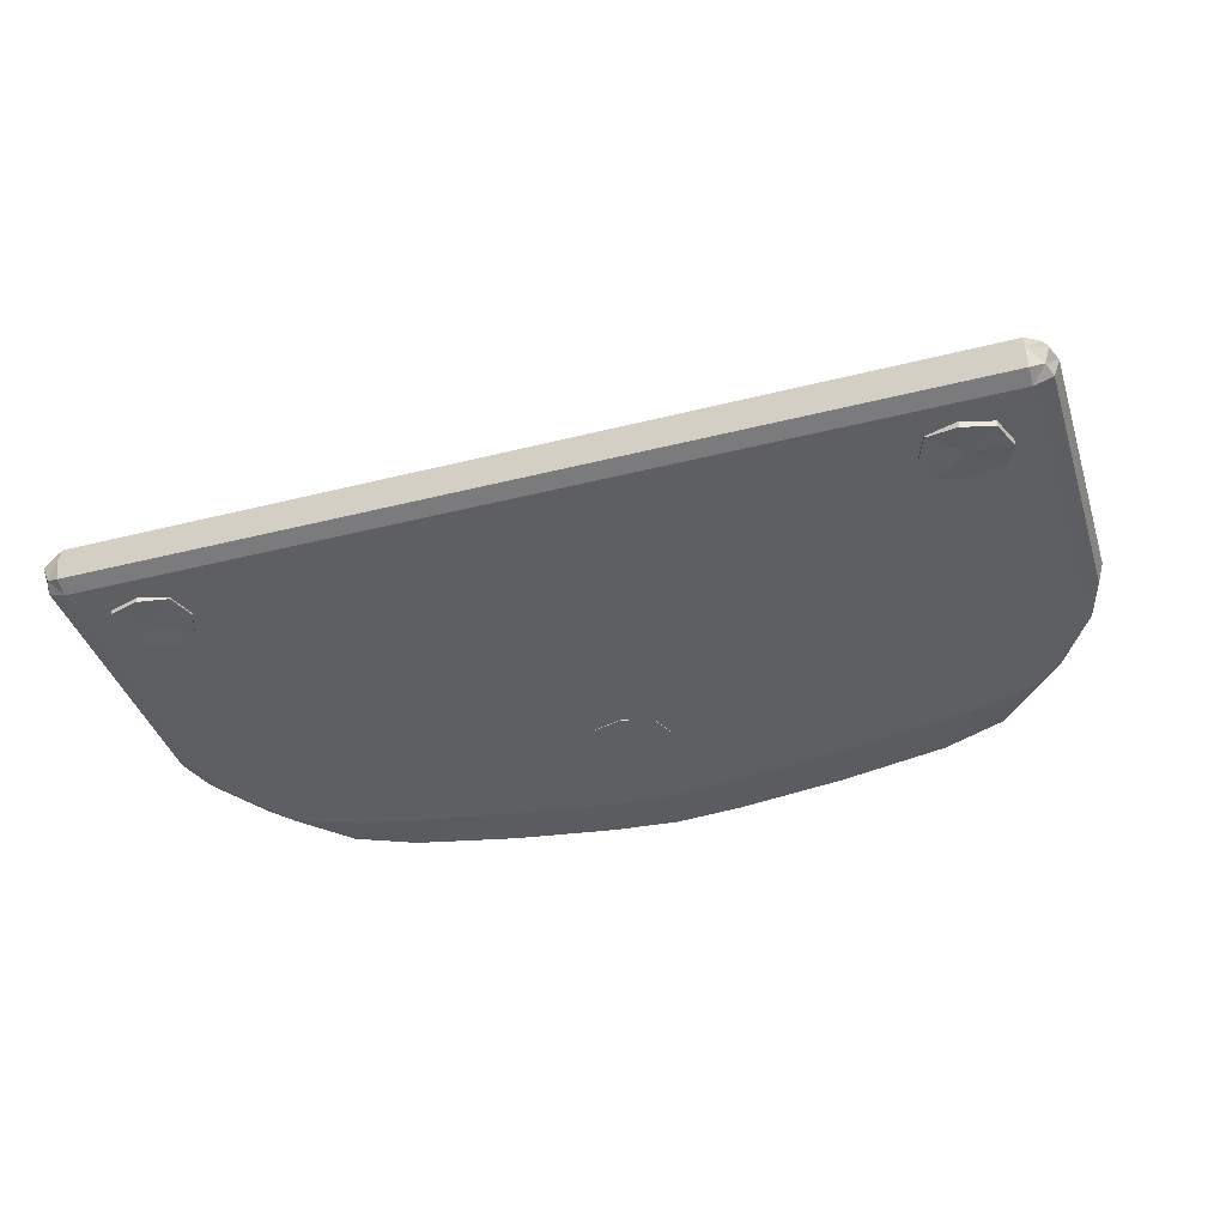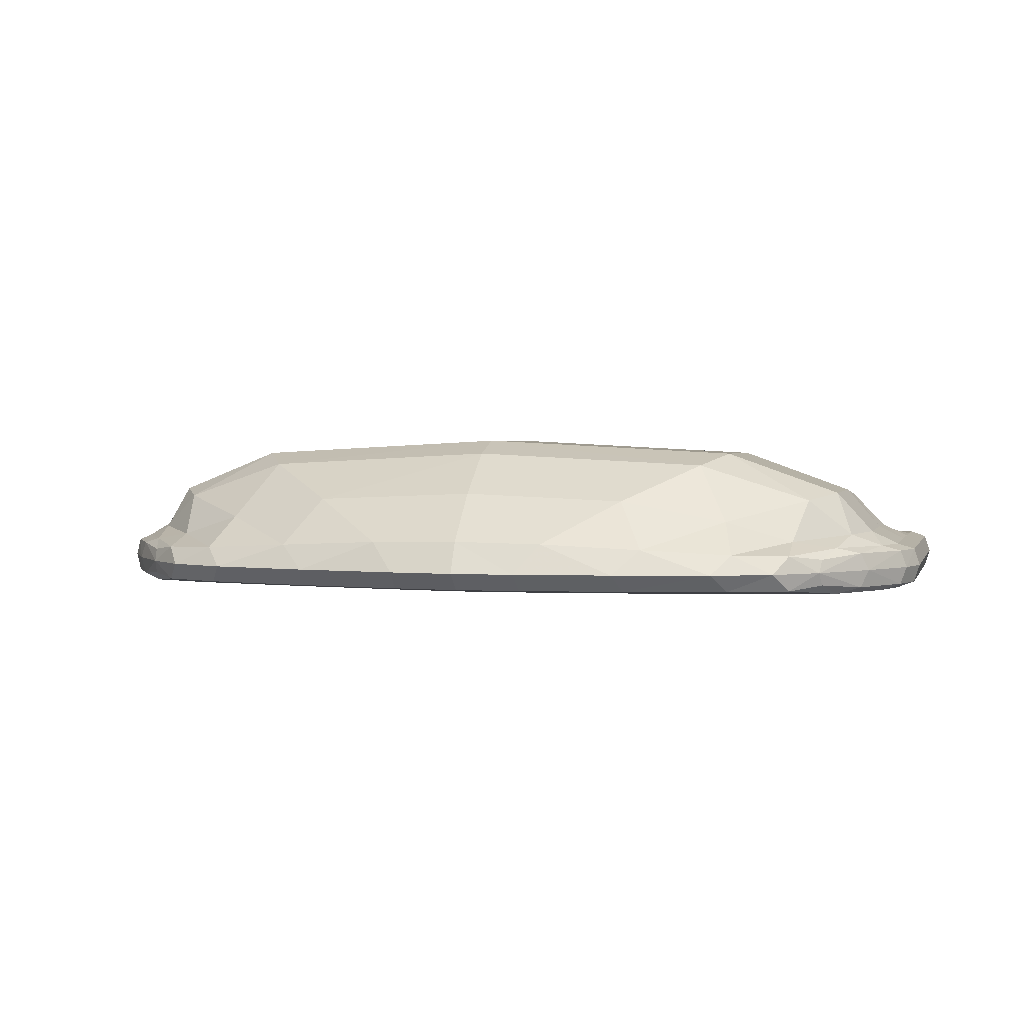
<metadata>
{"format":"obj","ext":"obj","renderer":"f3d","projection":"perspective","resolution":1024,"background":"white","views":[{"elev":-40.3,"azim":-162.7,"up":"+Y"},{"elev":2.2,"azim":15.1,"up":"+Y"}]}
</metadata>
<code>
g 621_2
v -0.3304 -0.05823 0.1434
v 0.3309 -0.05823 0.1434
v -0.3304 -0.03485 0.1434
v 0.3309 -0.03485 0.1434
v -0.402 -0.03485 -0.239
v 0.4029 -0.03485 -0.239
v -0.402 -0.05823 -0.239
v 0.4029 -0.05823 -0.239
v -0.2511 -0.02921 0.1923
v -0.3645 -0.03076 -0.2428
v -0.3645 -0.06232 -0.2428
v -0.2469 -0.06232 0.1923
v 0.2547 -0.02921 0.1923
v 0.3682 -0.03076 -0.2428
v 0.3682 -0.06232 -0.2428
v 0.2507 -0.06232 0.1923
v 0.352 -0.01468 0.07975
v -0.3483 -0.01468 0.07953
v -0.3952 -0.03076 0.04945
v -0.3952 -0.06232 0.04945
v -0.3186 -0.06758 0.07953
v 0.3242 -0.06758 0.07975
v 0.3957 -0.06232 0.05102
v 0.3957 -0.03076 0.05102
v 0.3682 -0.02395 -0.2059
v -0.3645 -0.02395 -0.2059
v -0.4062 -0.03076 -0.2059
v -0.4062 -0.06232 -0.2059
v -0.3658 -0.06759 -0.207
v 0.3696 -0.06764 -0.207
v 0.4067 -0.06232 -0.2059
v 0.4067 -0.03076 -0.2059
v -0.3631 -0.06759 -0.1392
v -0.4062 -0.06232 -0.1391
v -0.4062 -0.03076 -0.1391
v -0.3645 -0.01468 -0.135
v 0.3682 -0.01468 -0.1347
v 0.4067 -0.03076 -0.1375
v 0.4067 -0.06232 -0.1375
v 0.367 -0.06764 -0.1391
v -0.3348 -0.06758 -0.002002
v -0.4062 -0.06232 -0.02994
v -0.4062 -0.03076 -0.02994
v -0.3645 -0.01313 -0.002002
v 0.3682 -0.01313 -0.00066
v 0.4067 -0.03076 -0.02056
v 0.4067 -0.06232 -0.02056
v 0.3404 -0.06758 -0.00066
v -0.05983 -0.06763 0.0459
v -0.2396 -0.06759 -0.1357
v -0.2533 -0.06759 -0.207
v -0.2297 -0.06232 -0.2428
v -0.2297 -0.03076 -0.2428
v -0.2297 -0.01468 -0.2059
v -0.2297 0.05025 -0.1294
v -0.2297 0.06107 0.03701
v -0.2071 0.05025 0.1221
v -0.07177 -0.01994 0.2269
v -0.05035 -0.06232 0.2269
v -0.04539 -0.06763 0.1213
v 0.08106 -0.06763 0.0459
v 0.248 -0.06764 -0.1357
v 0.2606 -0.06764 -0.207
v 0.2368 -0.06232 -0.2428
v 0.2368 -0.03076 -0.2428
v 0.2368 -0.01468 -0.2059
v 0.2368 0.05025 -0.1294
v 0.2368 0.06107 0.03701
v 0.2154 0.05025 0.1221
v 0.08717 -0.01994 0.2269
v 0.06755 -0.06232 0.2269
v 0.06738 -0.06763 0.1213
v 0.03934 -0.06818 0.1126
v 0.03934 -0.06818 0.06897
v -0.01535 -0.06818 0.06897
v -0.01535 -0.06818 0.1126
v -0.359 -0.06912 -0.1546
v -0.3044 -0.06912 -0.1546
v -0.3044 -0.06912 -0.2011
v -0.359 -0.06912 -0.2011
v 0.3115 -0.06929 -0.1546
v 0.3633 -0.06929 -0.1546
v 0.3633 -0.06929 -0.2011
v 0.3115 -0.06929 -0.2011
v -0.3027 -0.06232 0.169
v -0.3027 -0.03076 0.169
v -0.3899 -0.03076 -0.2428
v -0.3899 -0.06232 -0.2428
v -0.3286 -0.04654 0.1507
v 0.3288 -0.04654 0.1507
v -0.3621 -0.03076 0.1039
v 0.3625 -0.03076 0.1039
v -0.4062 -0.04654 -0.2428
v 0.4067 -0.04654 -0.2428
v -0.4062 -0.06232 -0.2282
v 0.4067 -0.06232 -0.2282
v -0.1662 -0.02457 0.2127
v -0.3317 -0.03076 -0.2428
v -0.2997 -0.01931 0.1396
v -0.3317 -0.06232 -0.2428
v -0.3645 -0.04654 -0.2476
v -0.1493 -0.06232 0.2127
v -0.3645 -0.06758 -0.2282
v -0.2349 -0.04654 0.2099
v 0.3037 -0.03076 0.169
v 0.3918 -0.03076 -0.2428
v 0.3034 -0.01931 0.1396
v 0.3918 -0.06232 -0.2428
v 0.3682 -0.04654 -0.2476
v 0.3037 -0.06232 0.169
v 0.3682 -0.06758 -0.2282
v 0.2385 -0.04654 0.2099
v 0.3682 -0.01313 0.04069
v -0.3645 -0.01313 0.0398
v 0.3143 0.01779 0.1028
v -0.4062 -0.03076 0.009794
v -0.3775 -0.0255 0.06127
v -0.3621 -0.06232 0.1039
v -0.4011 -0.04654 0.04551
v -0.2827 -0.06758 0.1396
v -0.3775 -0.06758 0.06127
v 0.2875 -0.06758 0.1396
v -0.1896 -0.06758 0.1028
v 0.3625 -0.06232 0.1039
v 0.3792 -0.06758 0.06216
v 0.4067 -0.03076 0.01605
v 0.4011 -0.04654 0.0473
v 0.3792 -0.0255 0.06216
v 0.3682 -0.0255 -0.2282
v -0.3645 -0.0255 -0.2282
v 0.3374 -0.01931 -0.2059
v -0.4062 -0.03076 -0.2282
v -0.3899 -0.0255 -0.2059
v -0.4062 -0.06232 -0.1779
v -0.4117 -0.04654 -0.2059
v -0.3736 -0.0676 -0.1779
v -0.3899 -0.06758 -0.2059
v 0.3769 -0.06767 -0.1779
v -0.3317 -0.0676 -0.2137
v 0.4067 -0.06232 -0.1779
v 0.3918 -0.06758 -0.2059
v 0.4067 -0.03076 -0.2282
v 0.4117 -0.04654 -0.2059
v 0.3918 -0.0255 -0.2059
v -0.3475 -0.06758 -0.0683
v -0.4062 -0.06232 -0.08465
v -0.3899 -0.06758 -0.1374
v -0.4062 -0.03076 -0.1779
v -0.4117 -0.04654 -0.1396
v -0.3645 -0.01931 -0.1779
v -0.3899 -0.0255 -0.1374
v 0.3682 -0.01931 -0.1779
v -0.3317 0.01779 -0.1319
v 0.4067 -0.03076 -0.1779
v 0.3918 -0.0255 -0.1365
v 0.4067 -0.06232 -0.07839
v 0.4117 -0.04654 -0.1378
v 0.3523 -0.06758 -0.06741
v 0.3918 -0.06758 -0.1365
v 0.3215 -0.06767 -0.1241
v -0.3306 -0.06758 0.0398
v -0.4062 -0.06232 0.009794
v -0.3899 -0.06758 -0.01892
v -0.4062 -0.03076 -0.08465
v -0.4117 -0.04654 -0.03362
v -0.3645 -0.01313 -0.0683
v -0.3899 -0.0255 -0.01892
v 0.3682 -0.01313 -0.06741
v -0.3317 0.02397 0.01934
v 0.4067 -0.03076 -0.07839
v 0.3918 -0.0255 -0.01355
v 0.4067 -0.06232 0.01605
v 0.4117 -0.04654 -0.02289
v 0.3364 -0.06758 0.04069
v 0.3918 -0.06758 -0.01355
v 0.2261 -0.06758 0.01934
v -0.2132 -0.06758 0.01934
v -0.3148 -0.0676 -0.1241
v -0.144 -0.06758 -0.04594
v 0.003788 -0.06758 -0.2059
v -0.2206 -0.0676 -0.1779
v 0.003788 -0.06232 -0.2428
v -0.2297 -0.06758 -0.2282
v 0.003788 -0.03076 -0.2428
v -0.2297 -0.04654 -0.2476
v -0.3317 -0.01931 -0.2059
v -0.2297 -0.0255 -0.2282
v 0.003788 0.06107 -0.1285
v -0.2297 0.01779 -0.1779
v 0.003788 0.07344 0.04291
v -0.2297 0.06107 -0.04594
v -0.3081 0.01779 0.1028
v -0.2297 0.06107 0.08407
v 0.008667 -0.01839 0.2317
v -0.1394 0.01779 0.1782
v 0.009693 -0.06232 0.2317
v -0.04921 -0.04654 0.2432
v 0.01167 -0.06766 0.1359
v -0.05376 -0.06758 0.1782
v -0.06742 -0.06766 0.08407
v 0.01097 -0.06766 0.03563
v 0.004814 -0.06758 -0.1285
v 0.1583 -0.06758 -0.04594
v 0.3374 -0.06767 -0.2137
v 0.2281 -0.06767 -0.1779
v 0.3374 -0.06232 -0.2428
v 0.2368 -0.06758 -0.2282
v 0.3374 -0.03076 -0.2428
v 0.2368 -0.04654 -0.2476
v 0.003788 -0.01313 -0.2059
v 0.2368 -0.0255 -0.2282
v 0.3374 0.01779 -0.1319
v 0.2368 0.01779 -0.1779
v 0.3374 0.02397 0.01934
v 0.2368 0.06107 -0.04594
v 0.004486 0.06107 0.1286
v 0.2368 0.06107 0.08407
v 0.1759 -0.02457 0.2127
v 0.1513 0.01779 0.1782
v 0.16 -0.06232 0.2127
v 0.06581 -0.04654 0.2432
v 0.203 -0.06758 0.1028
v 0.07279 -0.06758 0.1782
v 0.08889 -0.06766 0.08407
v 0.3633 -0.06795 -0.1546
v 0.3115 -0.06795 -0.1546
v 0.3115 -0.06795 -0.2011
v 0.3633 -0.06795 -0.2011
v -0.3044 -0.06764 -0.1546
v -0.3044 -0.06764 -0.2011
v -0.359 -0.06764 -0.1546
v -0.359 -0.06764 -0.2011
v 0.03934 -0.06788 0.1126
v 0.03934 -0.06788 0.06897
v -0.01535 -0.06788 0.1126
v -0.01535 -0.06788 0.06897
v 0.03934 -0.06847 0.1126
v 0.03934 -0.06847 0.06897
v 0.04846 -0.06818 0.0908
v -0.01535 -0.06847 0.06897
v 0.012 -0.06818 0.0617
v -0.01535 -0.06847 0.1126
v -0.02446 -0.06818 0.0908
v 0.012 -0.06818 0.1199
v -0.2953 -0.06912 -0.1779
v -0.359 -0.07344 -0.2011
v -0.3317 -0.06912 -0.2089
v -0.3681 -0.06912 -0.1779
v 0.3633 -0.07261 -0.1546
v 0.3374 -0.06929 -0.1468
v 0.3633 -0.07261 -0.2011
v 0.3719 -0.06929 -0.1779
v 0.3374 -0.06929 -0.2089
v 0.3029 -0.06929 -0.1779
v -0.2903 -0.04654 0.1856
v -0.3401 -0.0255 0.119
v -0.3899 -0.04654 -0.2476
v -0.3401 -0.06758 0.119
v 0.3695 -0.04654 0.09891
v -0.3695 -0.04654 0.09891
v 0.2451 -0.000763 0.1614
v 0.3374 -0.04654 -0.2476
v 0.1815 -0.06758 0.1614
v 0.1528 -0.04654 0.2298
v 0.3415 -0.0255 0.119
v 0.3918 -0.04654 -0.2476
v 0.3415 -0.06758 0.119
v 0.2911 -0.04654 0.1856
v 0.3374 -0.000763 -0.1779
v -0.3899 -0.0255 -0.1779
v -0.4117 -0.04654 -0.1779
v -0.3899 -0.06758 -0.1779
v 0.3918 -0.06758 -0.1779
v 0.4117 -0.04654 -0.1779
v 0.3918 -0.0255 -0.1779
v 0.3374 -0.0255 -0.2282
v -0.4117 -0.04654 -0.2282
v -0.3899 -0.06758 -0.2282
v 0.3374 -0.06758 -0.2282
v 0.3918 -0.06758 -0.2282
v 0.4117 -0.04654 -0.2282
v -0.3899 -0.0255 -0.2282
v 0.3918 -0.0255 -0.2282
v -0.3899 -0.06758 -0.07816
v -0.4117 -0.04654 -0.08682
v -0.3899 -0.0255 -0.07816
v 0.3374 0.02397 -0.05604
v 0.3918 -0.0255 -0.07458
v 0.4117 -0.04654 -0.07966
v 0.3918 -0.06758 -0.07458
v 0.2738 -0.06758 -0.05604
v -0.3899 -0.06758 0.02143
v -0.4117 -0.04654 0.005913
v -0.3899 -0.0255 0.02143
v 0.3374 0.02397 0.06388
v 0.3918 -0.0255 0.02501
v 0.4117 -0.04654 0.01307
v 0.3918 -0.06758 0.02501
v 0.2102 -0.06758 0.06388
v -0.264 -0.06758 -0.05604
v -0.3317 -0.06758 -0.2282
v -0.3317 -0.04654 -0.2476
v -0.3317 -0.0255 -0.2282
v -0.3317 -0.000763 -0.1779
v -0.3317 0.02397 -0.05604
v -0.3317 0.02397 0.06388
v -0.2372 -0.000763 0.1614
v -0.1426 -0.04654 0.2298
v -0.1694 -0.06758 0.1614
v -0.1963 -0.06758 0.06388
v 0.007894 -0.06758 -0.04258
v 0.003788 -0.06758 -0.1779
v 0.003788 -0.06758 -0.2282
v 0.003788 -0.04654 -0.2476
v 0.003788 -0.0255 -0.2282
v 0.003788 0.02397 -0.1779
v 0.003788 0.07344 -0.04258
v 0.003788 0.07344 0.0908
v 0.006577 0.02397 0.1838
v 0.009363 -0.04654 0.2476
v 0.01068 -0.06758 0.1838
v 0.3374 -0.06795 -0.1468
v 0.3029 -0.06795 -0.1779
v 0.3374 -0.06795 -0.2089
v 0.3719 -0.06795 -0.1779
v -0.2953 -0.06764 -0.1779
v -0.3317 -0.06764 -0.1468
v -0.3681 -0.06764 -0.1779
v -0.3317 -0.06764 -0.2089
v 0.04846 -0.06788 0.0908
v 0.012 -0.06788 0.1199
v -0.02446 -0.06788 0.0908
v 0.012 -0.06788 0.0617
v 0.04846 -0.06847 0.0908
v 0.012 -0.06847 0.0617
v -0.02446 -0.06847 0.0908
v 0.012 -0.06847 0.1199
v -0.3317 -0.07344 -0.2089
v -0.3681 -0.07344 -0.1779
v 0.3374 -0.07261 -0.1468
v 0.3719 -0.07261 -0.1779
v 0.3374 -0.07261 -0.2089
v -0.3317 -0.07056 -0.1779
v 0.3374 -0.07137 -0.1779
v 0.012 -0.06847 0.0908
f 1 85 89
f 85 1 258
f 258 1 118
f 1 89 118
f 85 12 255
f 89 85 255
f 12 85 120
f 120 85 258
f 3 89 86
f 86 89 255
f 118 89 260
f 3 91 89
f 89 91 260
f 121 21 258
f 258 21 120
f 118 121 258
f 20 121 118
f 260 20 118
f 255 12 104
f 12 102 104
f 102 12 309
f 309 12 120
f 104 9 255
f 255 9 86
f 21 123 120
f 120 123 309
f 91 3 256
f 256 3 86
f 9 99 86
f 86 99 256
f 91 19 260
f 260 19 119
f 119 20 260
f 19 91 117
f 117 91 256
f 21 121 161
f 161 121 292
f 121 20 292
f 123 21 310
f 310 21 161
f 292 20 162
f 20 119 162
f 104 102 308
f 9 104 97
f 97 104 308
f 102 59 308
f 59 102 199
f 199 102 309
f 123 60 309
f 309 60 199
f 99 9 307
f 307 9 97
f 60 123 200
f 200 123 310
f 99 18 256
f 256 18 117
f 18 99 192
f 192 99 307
f 19 116 119
f 116 19 294
f 294 19 117
f 162 119 293
f 119 116 293
f 18 114 117
f 117 114 294
f 292 41 161
f 41 177 161
f 161 177 310
f 163 41 292
f 162 163 292
f 177 49 310
f 310 49 200
f 42 163 162
f 293 42 162
f 308 59 197
f 197 58 308
f 308 58 97
f 58 195 97
f 97 195 307
f 59 196 197
f 196 59 321
f 321 59 199
f 60 198 199
f 199 198 321
f 60 235 198
f 235 60 332
f 332 60 200
f 195 57 307
f 307 57 192
f 49 236 200
f 200 236 332
f 114 18 306
f 306 18 192
f 57 193 192
f 192 193 306
f 116 43 293
f 43 116 167
f 167 116 294
f 114 44 294
f 294 44 167
f 165 42 293
f 293 43 165
f 44 114 169
f 169 114 306
f 41 163 145
f 177 41 300
f 300 41 145
f 49 177 179
f 179 177 300
f 145 163 284
f 163 42 284
f 201 49 311
f 311 49 179
f 49 201 236
f 284 42 146
f 42 165 146
f 197 196 320
f 58 197 194
f 194 197 320
f 195 58 319
f 319 58 194
f 57 195 216
f 216 195 319
f 71 221 196
f 196 221 320
f 321 71 196
f 198 223 321
f 223 71 321
f 72 223 198
f 198 235 331
f 72 198 233
f 233 198 331
f 235 76 331
f 332 76 235
f 236 75 332
f 332 75 243
f 243 76 332
f 193 57 318
f 318 57 216
f 333 75 236
f 236 201 333
f 193 56 306
f 306 56 169
f 56 193 190
f 190 193 318
f 43 164 165
f 164 43 286
f 286 43 167
f 44 166 167
f 167 166 286
f 166 44 305
f 305 44 169
f 146 165 285
f 165 164 285
f 56 191 169
f 169 191 305
f 284 33 145
f 33 178 145
f 145 178 300
f 178 50 300
f 300 50 179
f 50 202 179
f 179 202 311
f 147 33 284
f 146 147 284
f 311 61 201
f 61 234 201
f 201 234 333
f 202 203 311
f 203 61 311
f 34 147 146
f 285 34 146
f 221 194 320
f 194 70 319
f 70 194 221
f 319 70 219
f 219 216 319
f 216 69 318
f 69 216 219
f 71 223 220
f 221 71 264
f 264 71 220
f 264 70 221
f 223 72 263
f 220 223 263
f 263 72 222
f 72 224 222
f 224 72 330
f 330 72 233
f 331 76 244
f 244 73 331
f 331 73 233
f 233 73 330
f 242 76 336
f 336 76 243
f 244 76 337
f 337 76 242
f 241 75 333
f 240 75 335
f 335 75 241
f 243 75 336
f 336 75 240
f 318 69 217
f 217 190 318
f 234 74 333
f 333 74 241
f 191 56 317
f 317 56 190
f 190 68 317
f 68 190 217
f 164 35 285
f 35 164 151
f 151 164 286
f 166 36 286
f 286 36 151
f 36 166 153
f 153 166 305
f 191 55 305
f 305 55 153
f 149 34 285
f 285 35 149
f 55 191 188
f 188 191 317
f 33 147 136
f 178 33 327
f 327 33 231
f 33 136 231
f 50 178 229
f 229 178 327
f 50 181 202
f 181 50 326
f 326 50 229
f 62 203 202
f 62 202 205
f 205 202 312
f 202 181 312
f 136 147 272
f 147 34 272
f 61 203 176
f 224 61 299
f 299 61 176
f 61 224 234
f 330 74 234
f 234 224 330
f 176 203 291
f 203 62 291
f 34 149 134
f 272 34 134
f 70 218 219
f 218 70 264
f 261 69 219
f 219 218 261
f 115 69 261
f 69 115 217
f 263 16 220
f 16 112 220
f 220 112 264
f 112 218 264
f 222 122 263
f 122 16 263
f 22 122 222
f 222 224 299
f 299 22 222
f 330 73 239
f 239 74 330
f 337 73 244
f 239 73 334
f 334 73 237
f 237 73 337
f 241 74 335
f 335 74 238
f 295 68 217
f 217 115 295
f 238 74 334
f 334 74 239
f 317 68 215
f 215 188 317
f 68 214 215
f 214 68 295
f 148 35 270
f 270 35 151
f 35 148 149
f 36 150 151
f 151 150 270
f 150 36 304
f 304 36 153
f 55 189 153
f 153 189 304
f 189 55 316
f 316 55 188
f 134 149 271
f 149 148 271
f 188 67 316
f 67 188 215
f 29 136 137
f 137 136 272
f 29 232 136
f 136 232 328
f 231 136 328
f 231 77 327
f 327 78 229
f 328 77 231
f 229 78 326
f 51 180 181
f 181 180 312
f 326 51 181
f 326 78 245
f 245 79 326
f 326 79 230
f 230 51 326
f 291 62 160
f 62 226 160
f 226 62 323
f 323 62 205
f 63 205 180
f 180 205 312
f 205 63 323
f 134 28 272
f 272 28 137
f 291 48 176
f 48 174 176
f 176 174 299
f 174 22 299
f 160 158 291
f 158 48 291
f 271 28 134
f 218 13 261
f 13 218 112
f 261 13 107
f 107 115 261
f 17 115 107
f 115 17 295
f 16 122 110
f 112 16 268
f 268 16 110
f 268 13 112
f 122 22 267
f 110 122 267
f 267 22 125
f 22 174 125
f 295 17 113
f 113 214 295
f 287 67 215
f 215 214 287
f 214 45 287
f 45 214 113
f 270 27 148
f 148 27 271
f 150 26 270
f 270 26 133
f 133 27 270
f 26 150 186
f 186 150 304
f 189 54 304
f 304 54 186
f 54 189 210
f 210 189 316
f 316 67 213
f 213 210 316
f 271 27 135
f 135 28 271
f 67 212 213
f 212 67 287
f 103 29 278
f 278 29 137
f 29 103 139
f 29 139 232
f 137 28 278
f 232 80 328
f 329 80 232
f 232 139 329
f 328 80 248
f 248 77 328
f 339 77 248
f 183 51 301
f 301 51 139
f 51 183 180
f 51 230 139
f 63 180 207
f 207 180 313
f 180 183 313
f 230 79 329
f 329 79 247
f 247 79 338
f 139 230 329
f 40 158 160
f 160 226 322
f 322 40 160
f 226 81 322
f 323 81 226
f 323 63 227
f 227 84 323
f 323 84 254
f 254 81 323
f 204 63 279
f 279 63 207
f 63 204 227
f 95 28 277
f 277 28 135
f 278 28 95
f 48 158 175
f 174 48 298
f 298 48 175
f 125 174 298
f 175 158 290
f 158 40 290
f 13 105 107
f 105 13 268
f 265 17 107
f 107 105 265
f 128 17 265
f 17 128 113
f 267 2 110
f 2 90 110
f 110 90 268
f 90 105 268
f 125 124 267
f 124 2 267
f 23 124 125
f 298 23 125
f 296 45 113
f 113 128 296
f 287 45 168
f 168 212 287
f 45 171 168
f 171 45 296
f 135 27 277
f 277 27 132
f 132 27 282
f 282 27 133
f 26 130 133
f 130 26 303
f 303 26 186
f 133 130 282
f 54 187 186
f 186 187 303
f 187 54 315
f 315 54 210
f 210 66 315
f 66 210 213
f 269 66 213
f 213 212 269
f 212 37 269
f 37 212 168
f 278 11 103
f 139 103 301
f 103 11 301
f 88 11 278
f 95 7 278
f 278 7 88
f 247 80 329
f 246 80 338
f 338 80 247
f 248 80 339
f 339 80 246
f 301 52 183
f 183 52 313
f 301 11 100
f 100 52 301
f 207 64 279
f 313 64 207
f 313 52 182
f 182 64 313
f 40 138 159
f 290 40 159
f 225 40 322
f 40 225 138
f 322 81 250
f 250 82 322
f 322 82 225
f 250 81 340
f 324 84 227
f 227 204 324
f 253 84 324
f 342 84 253
f 30 204 111
f 111 204 279
f 30 228 204
f 204 228 324
f 279 64 206
f 206 15 279
f 279 15 111
f 277 7 95
f 132 5 277
f 277 5 93
f 93 7 277
f 290 47 175
f 47 172 175
f 175 172 298
f 172 23 298
f 159 156 290
f 156 47 290
f 105 4 265
f 4 105 90
f 265 4 92
f 92 128 265
f 24 128 92
f 128 24 296
f 2 124 90
f 4 90 92
f 92 90 259
f 90 124 259
f 124 23 259
f 259 23 127
f 23 172 127
f 296 24 126
f 126 171 296
f 288 37 168
f 168 171 288
f 171 46 288
f 46 171 126
f 282 5 132
f 87 5 282
f 130 10 282
f 282 10 87
f 303 10 130
f 187 53 303
f 303 53 98
f 98 10 303
f 315 53 187
f 315 66 211
f 211 65 315
f 315 65 184
f 184 53 315
f 131 66 269
f 66 131 211
f 269 37 152
f 152 131 269
f 37 155 152
f 155 37 288
f 101 11 257
f 257 11 88
f 100 11 302
f 302 11 101
f 88 7 257
f 257 7 93
f 185 52 302
f 302 52 100
f 182 52 314
f 314 52 185
f 206 64 262
f 262 64 209
f 209 64 314
f 314 64 182
f 159 138 273
f 30 141 138
f 138 141 273
f 138 225 325
f 30 138 228
f 228 138 325
f 273 39 159
f 39 156 159
f 225 82 325
f 340 82 250
f 325 82 252
f 249 82 340
f 252 82 341
f 341 82 249
f 228 83 324
f 324 83 253
f 253 83 342
f 342 83 251
f 141 30 280
f 280 30 111
f 111 15 280
f 325 83 228
f 262 15 206
f 109 15 262
f 108 15 266
f 266 15 109
f 280 15 108
f 93 5 257
f 257 5 87
f 47 156 173
f 172 47 297
f 297 47 173
f 127 172 297
f 173 156 289
f 156 39 289
f 259 24 92
f 127 24 259
f 24 127 126
f 126 127 297
f 297 46 126
f 288 46 170
f 170 155 288
f 46 173 170
f 173 46 297
f 87 10 257
f 257 10 101
f 101 10 302
f 302 10 98
f 98 53 302
f 302 53 185
f 185 53 314
f 314 53 184
f 276 65 211
f 211 131 276
f 209 65 262
f 262 65 208
f 208 65 276
f 184 65 314
f 314 65 209
f 25 131 152
f 131 25 276
f 275 25 152
f 152 155 275
f 155 38 275
f 38 155 170
f 208 14 262
f 262 14 109
f 141 31 273
f 273 31 140
f 140 39 273
f 280 31 141
f 252 83 325
f 39 140 157
f 289 39 157
f 341 83 252
f 251 83 341
f 108 8 280
f 280 8 96
f 96 31 280
f 109 14 266
f 266 8 108
f 266 14 106
f 106 6 266
f 266 6 94
f 94 8 266
f 170 173 289
f 157 38 289
f 289 38 170
f 276 25 129
f 129 14 276
f 276 14 208
f 144 25 275
f 25 144 129
f 275 38 154
f 154 32 275
f 275 32 144
f 38 157 154
f 106 14 283
f 283 14 129
f 140 31 274
f 274 31 143
f 143 31 281
f 281 31 96
f 157 140 274
f 154 157 274
f 96 8 281
f 281 8 94
f 283 6 106
f 94 6 281
f 281 6 142
f 142 6 283
f 129 144 283
f 144 32 283
f 274 32 154
f 143 32 274
f 142 32 281
f 281 32 143
f 283 32 142
f 343 327 77
f 343 78 327
f 343 245 78
f 343 79 245
f 343 338 79
f 343 246 338
f 343 339 246
f 343 77 339
f 344 340 81
f 344 249 340
f 344 341 249
f 344 251 341
f 344 342 251
f 344 84 342
f 344 254 84
f 344 81 254
f 345 334 237
f 345 238 334
f 345 335 238
f 345 240 335
f 345 336 240
f 345 242 336
f 345 337 242
f 345 237 337

</code>
